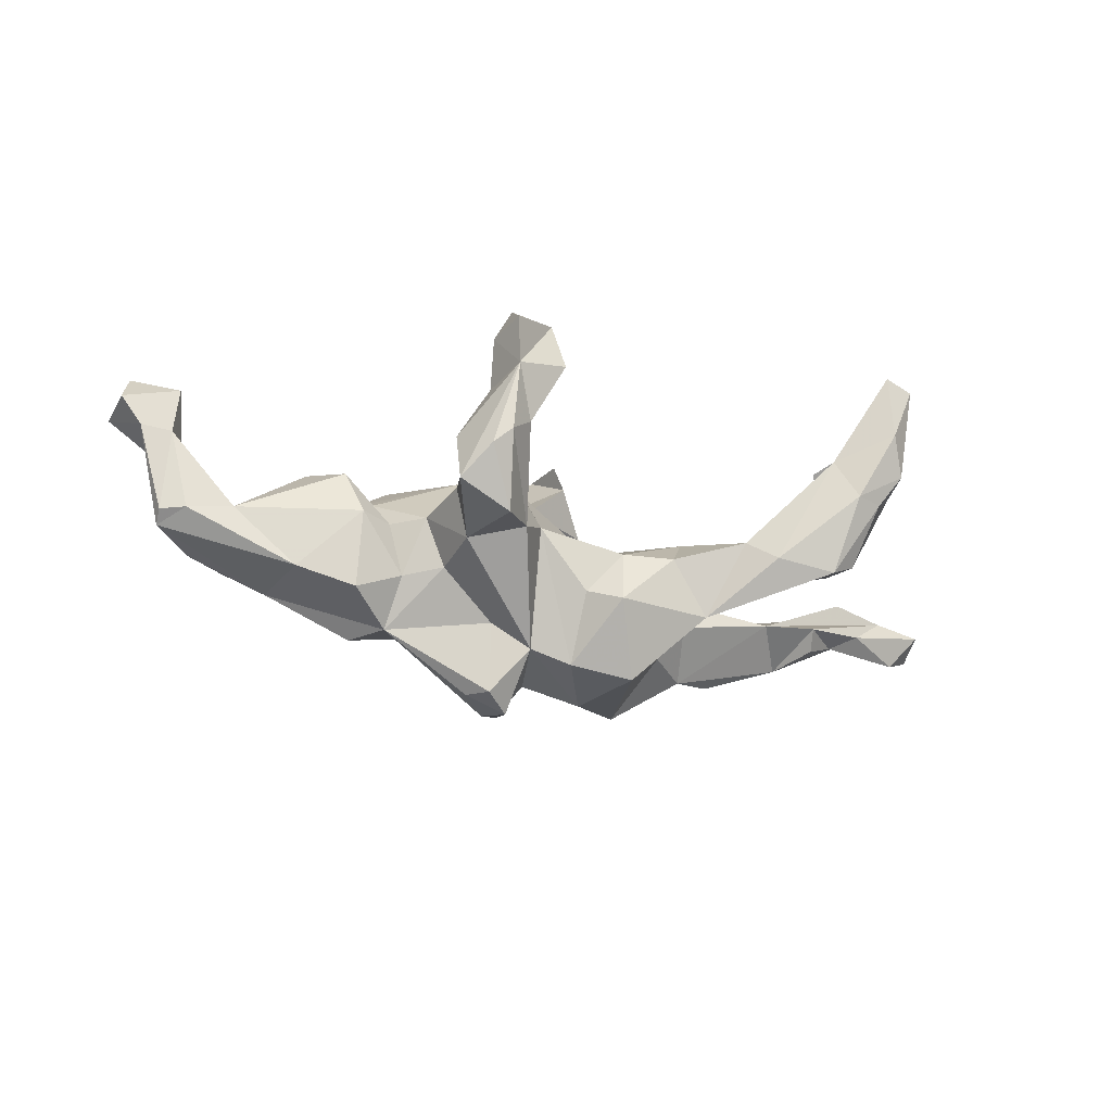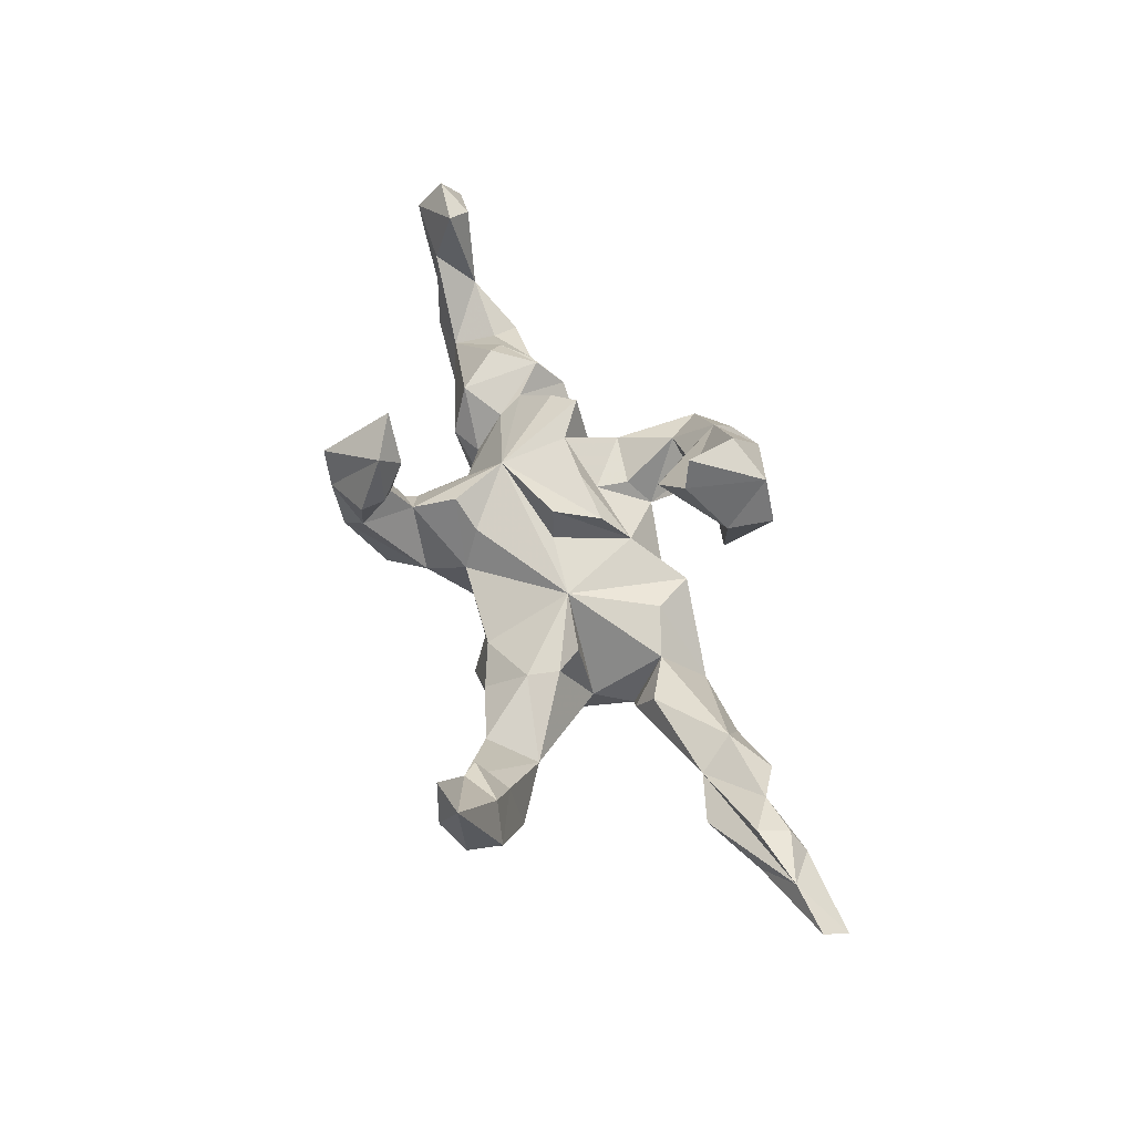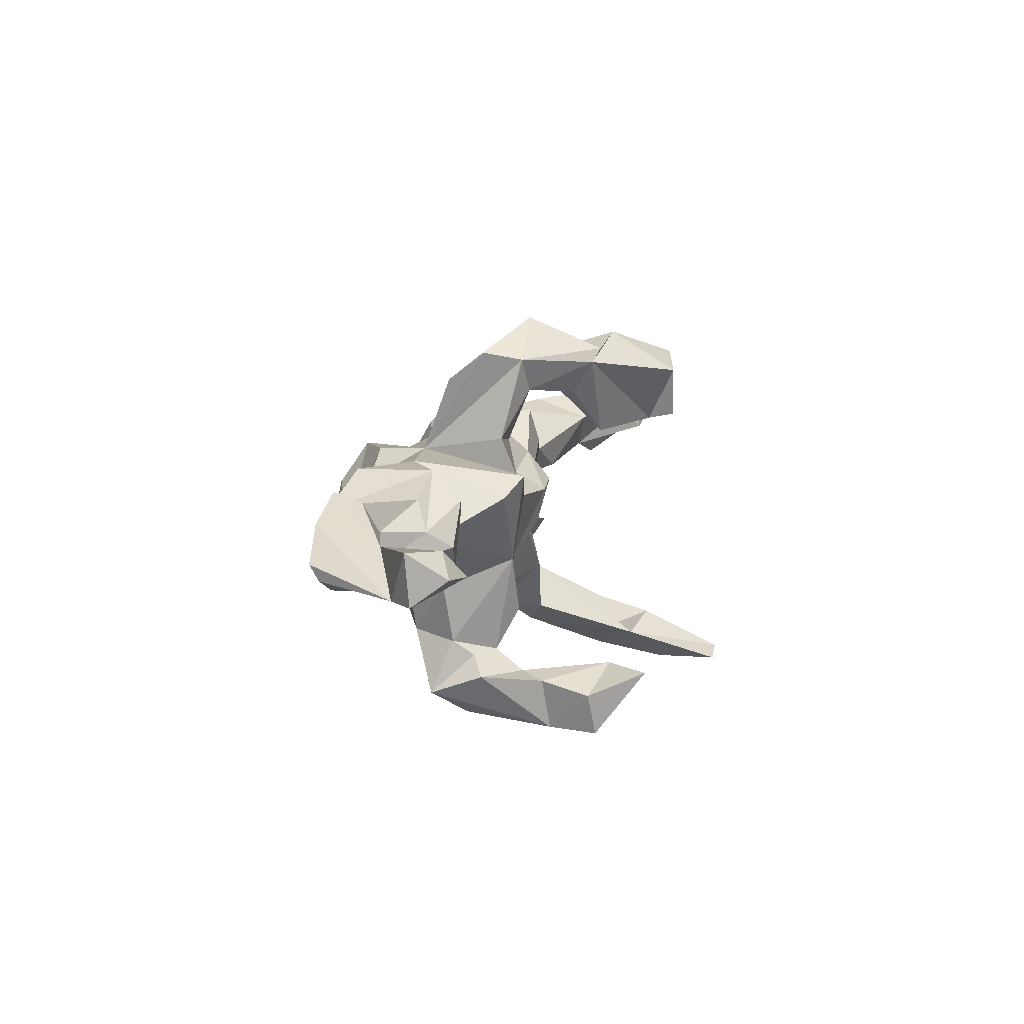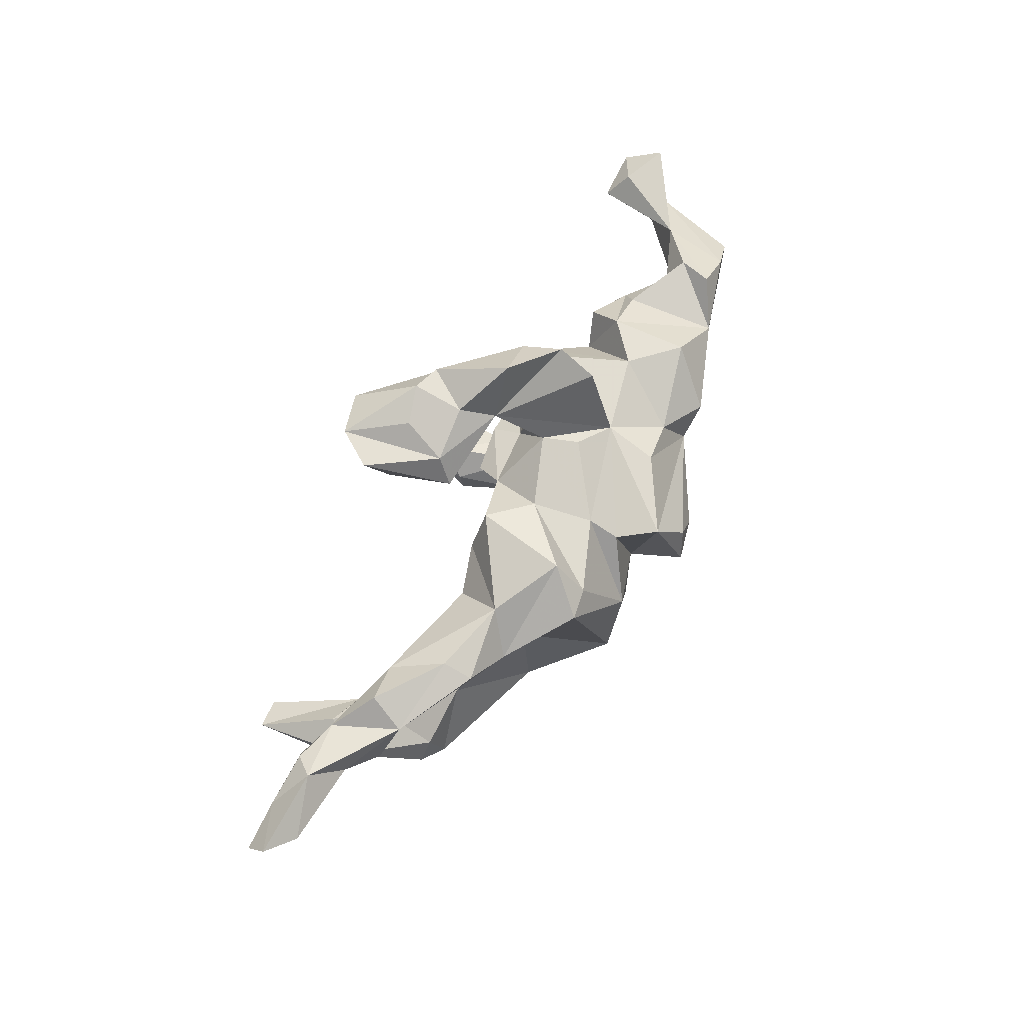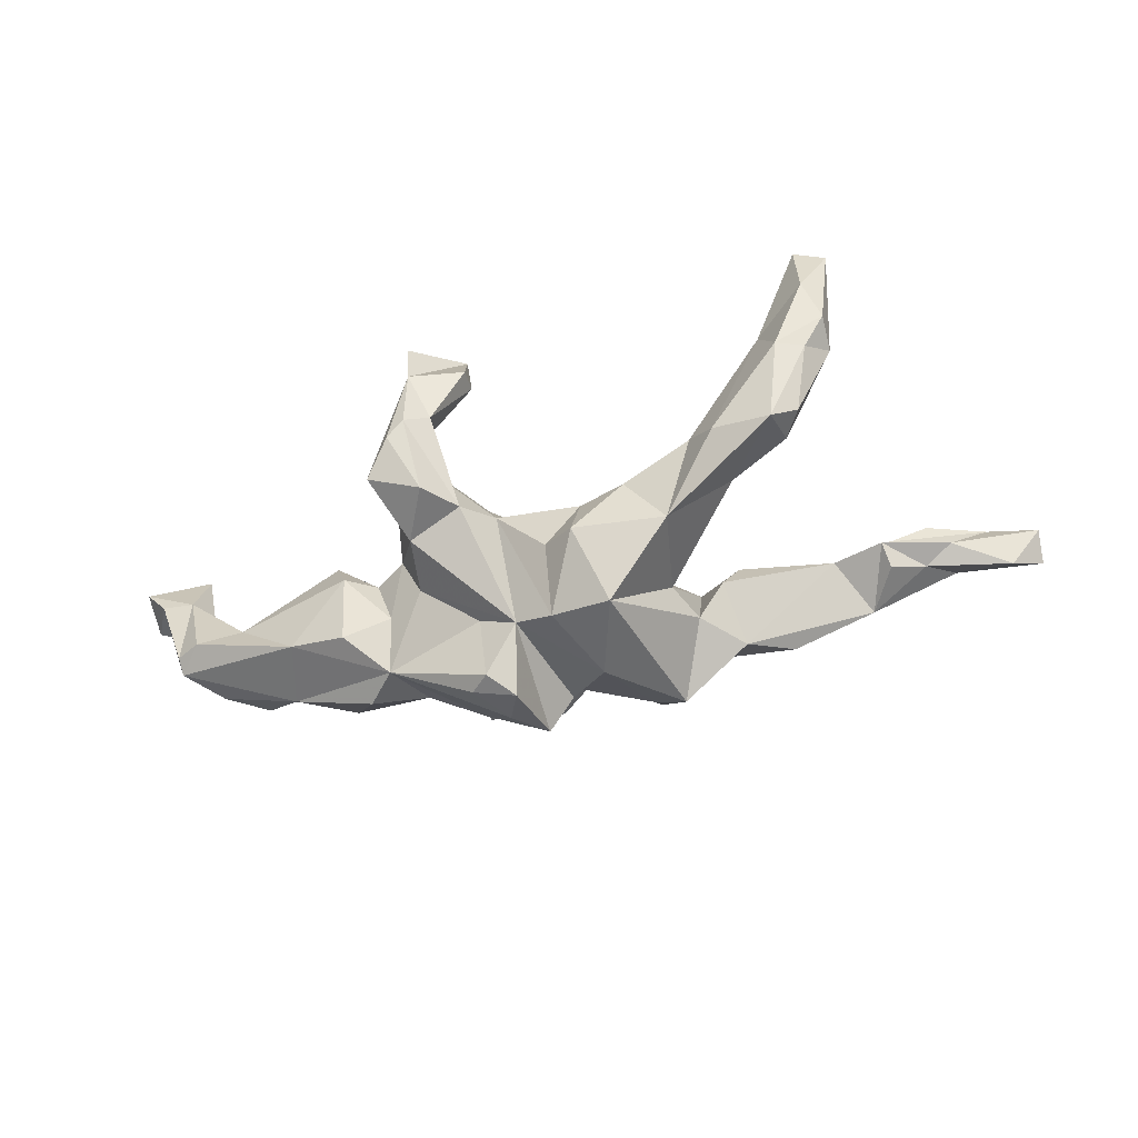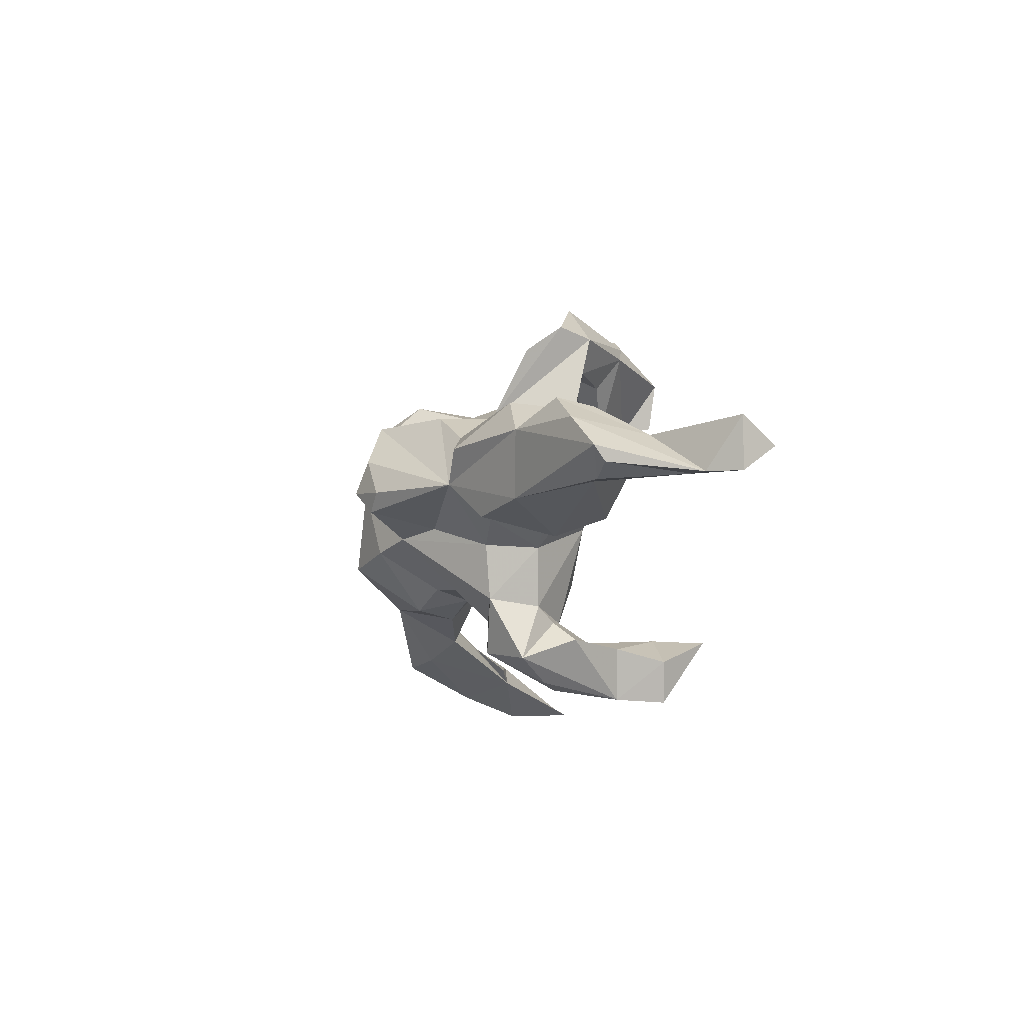
<metadata>
{"format":"obj","ext":"obj","renderer":"f3d","projection":"perspective","resolution":1024,"background":"white","views":[{"elev":-28.2,"azim":-18.1,"up":"+Z"},{"elev":54.3,"azim":73.4,"up":"+Z"},{"elev":6.3,"azim":-68.5,"up":"+Y"},{"elev":71.4,"azim":121.7,"up":"+Y"},{"elev":-55.2,"azim":16.2,"up":"+Z"},{"elev":-9.7,"azim":-105.6,"up":"+Y"}]}
</metadata>
<code>
v 0.8666 0.1793 0.05072
v 0.7751 0.1654 0.06281
v 0.8611 0.2296 0.01537
v 0.7049 0.2146 0.02635
v 0.707 0.1328 0.008824
v 0.8074 0.191 -0.01628
v 0.654 0.1549 -0.0141
v 0.6806 0.1908 0.06315
v 0.6701 0.1347 0.07525
v 0.5865 0.08114 -0.01413
v 0.5445 0.1929 -0.06442
v 0.5933 0.1139 -0.04815
v 0.5228 0.2198 0.002125
v 0.6002 0.1773 0.04781
v 0.5046 -0.261 -0.06346
v 0.5388 -0.3195 0.04122
v 0.4503 0.1657 0.01814
v 0.5776 -0.2757 0.07884
v 0.4659 -0.2333 0.0563
v 0.4727 -0.2121 -0.06584
v 0.495 0.1037 -0.01105
v 0.5797 -0.3367 0.09793
v 0.4911 -0.3394 0.04267
v 0.3986 0.2061 -0.07097
v 0.3635 -0.1534 -0.0635
v 0.5276 -0.2698 0.1402
v 0.4592 -0.2792 -0.08887
v 0.6067 -0.3515 0.2772
v 0.5547 -0.3737 0.1634
v 0.3158 0.1363 -0.1472
v 0.4594 -0.3078 0.1254
v 0.3552 -0.2714 -0.07166
v 0.394 0.1891 -0.1245
v 0.551 -0.3701 0.2873
v 0.4283 -0.2816 0.1071
v 0.2596 0.1948 -0.09348
v 0.3264 0.06985 -0.0111
v 0.3088 -0.2348 -0.03056
v 0.249 -0.1791 -0.1642
v 0.1908 0.1721 -0.2249
v 0.2471 0.06234 -0.1383
v 0.2972 0.04704 -0.07078
v 0.1288 -0.1145 -0.2762
v 0.216 -0.007206 -0.128
v 0.1346 0.2246 -0.1512
v 0.2454 0.1101 -0.01065
v 0.1349 0.1683 -0.2113
v 0.07768 0.03314 -0.2716
v 0.2196 -0.07252 -0.01552
v 0.2212 -0.1338 -0.00014
v 0.1804 -0.2026 -0.0689
v 0.2051 -0.03327 0.01604
v 0.08446 -0.1988 -0.1595
v 0.1601 0.1344 0.02104
v 0.02093 -0.09581 -0.2539
v 0.09504 -0.1736 -0.0587
v 0.003168 0.1502 -0.1492
v 0.08334 -0.01661 0.01704
v -0.0487 -0.07769 -0.224
v 0.1838 0.3256 0.2358
v 0.1547 0.2535 0.2035
v 0.04013 0.1816 -0.04531
v 0.1136 0.201 0.01818
v -0.002546 0.1226 -0.2049
v 0.1148 0.2677 0.09504
v -0.04986 0.1359 -0.2687
v 0.1449 0.3207 0.3041
v 0.02826 -0.1625 -0.1371
v -0.07021 0.002995 -0.3206
v 0.02002 0.1229 0.05051
v 0.09628 0.316 0.1268
v 0.07555 0.3435 0.2058
v 0.102 0.1894 0.2759
v -0.1468 -0.006795 -0.2971
v -0.06004 -0.1726 -0.03036
v -0.09818 0.06036 -0.3038
v -0.1854 0.1393 -0.08258
v -0.1126 -0.03873 -0.2995
v 0.06433 0.2857 0.3363
v -0.04661 -0.006372 0.09613
v -0.1132 0.1764 -0.05038
v 0.08489 0.1993 0.3298
v -0.1189 -0.06647 -0.1782
v -0.0788 0.1955 0.008595
v 0.001377 0.3349 0.1423
v 0.01133 0.3601 0.2298
v 0.02478 0.1677 0.2004
v -0.0371 0.2928 0.0892
v -0.08937 0.05937 0.1261
v -0.1064 -0.2379 -0.06923
v -0.0971 0.3884 0.09898
v -0.0971 0.0931 0.07042
v -0.1738 0.1363 -0.1809
v -0.04587 0.3293 0.2244
v -0.06631 0.3035 0.2148
v -0.076 0.2697 0.07788
v -0.03599 -0.009437 0.03131
v -0.1363 0.2521 0.1134
v -0.102 0.1549 0.05794
v -0.1566 -0.3037 -0.08394
v -0.04797 0.2454 0.1713
v -0.08462 -0.1428 0.04442
v -0.2615 0.08191 -0.1633
v -0.000475 0.07184 0.1036
v -0.1827 -0.06567 0.09704
v -0.1789 0.3101 0.1147
v -0.206 -0.207 -0.09204
v -0.2194 -0.1084 -0.1034
v -0.07173 -0.3506 0.1984
v -0.2508 -0.3199 -0.04177
v -0.1299 -0.1685 0.09025
v -0.1602 -0.2438 0.05553
v -0.07274 -0.3077 0.2085
v -0.2052 -0.361 0.01377
v -0.1335 -0.3433 0.07733
v -0.1666 -0.3864 0.1675
v -0.1022 -0.2664 0.2643
v -0.1727 -0.372 0.0412
v -0.2095 0.2724 -0.0206
v -0.1665 -0.281 0.1116
v -0.3019 -0.01441 -0.1952
v -0.1861 0.05725 0.1225
v -0.2064 0.3232 0.04751
v -0.2301 -0.2214 -0.005383
v -0.1924 0.1623 0.07887
v -0.2105 -0.2492 0.02968
v -0.3542 0.04091 -0.1989
v -0.2568 -0.1155 -0.0133
v -0.1928 -0.2931 0.161
v -0.08446 -0.3082 0.3075
v -0.2867 -0.07086 -0.1123
v -0.371 -0.08224 -0.1518
v -0.2495 -0.2832 0.0601
v -0.1714 -0.3904 0.2601
v -0.1489 -0.2728 0.35
v -0.194 -0.3152 0.2532
v -0.2486 0.09882 0.1459
v -0.4146 0.118 -0.1115
v -0.3705 -0.1116 -0.01523
v -0.291 0.06162 0.1247
v -0.3148 -0.0793 -0.01756
v -0.3294 0.1273 -0.03868
v -0.3581 0.0189 0.06492
v -0.3959 0.1173 0.0272
v -0.3369 -0.02646 0.04511
v -0.477 -0.06615 -0.1197
v -0.4003 -0.08035 0.07129
v -0.4093 0.06724 0.08776
v -0.5095 0.0488 -0.128
v -0.5911 -0.05145 -0.0139
v -0.4585 -0.01079 0.09422
v -0.6548 0.04442 -0.07382
v -0.4726 0.07254 0.0329
v -0.497 0.01867 0.05958
v -0.5826 0.09235 -0.07655
v -0.5713 0.0249 0.00551
v -0.5984 0.0767 -0.01407
v -0.6751 -0.06349 -0.03542
v -0.6771 0.01518 0.05668
v -0.7181 -0.01508 -0.05438
v -0.7112 -0.05327 0.1178
v -0.7188 -0.0424 -0.03578
v -0.7681 -0.05956 0.1186
v -0.7005 -0.02348 0.2232
v -0.807 -0.0626 0.1688
v -0.7362 0.02152 0.1948
v -0.8183 0.02707 0.1649
v -0.7921 -0.01674 0.2307
f 35 31 26
f 28 26 31
f 32 38 39
f 51 39 38
f 133 120 126
f 112 126 120
f 110 133 126
f 129 120 133
f 107 90 100
f 118 100 90
f 110 124 107
f 128 107 124
f 126 124 110
f 112 124 126
f 116 133 110
f 110 107 100
f 114 110 100
f 26 28 18
f 22 18 28
f 19 26 18
f 34 28 31
f 20 19 18
f 15 20 18
f 25 19 20
f 27 25 20
f 35 26 19
f 31 35 19
f 25 31 19
f 130 113 117
f 120 117 113
f 135 130 117
f 109 113 130
f 136 135 117
f 134 130 135
f 129 136 117
f 134 135 136
f 16 15 18
f 27 20 15
f 16 27 15
f 38 31 25
f 50 38 25
f 32 31 38
f 39 25 27
f 32 39 27
f 50 51 38
f 53 39 51
f 16 18 22
f 29 22 28
f 29 34 31
f 29 28 34
f 118 114 100
f 116 110 114
f 116 114 118
f 115 118 90
f 129 133 116
f 112 115 90
f 116 118 115
f 109 116 115
f 116 134 136
f 129 116 136
f 130 134 116
f 113 109 115
f 130 116 109
f 31 23 29
f 22 29 23
f 44 25 39
f 59 107 108
f 128 108 107
f 59 90 107
f 75 90 59
f 68 55 53
f 43 53 55
f 56 68 53
f 75 55 68
f 39 53 43
f 44 39 43
f 112 90 75
f 51 56 53
f 75 68 56
f 105 124 112
f 105 112 111
f 75 111 112
f 102 111 75
f 50 56 51
f 58 56 50
f 49 50 25
f 70 63 62
f 45 62 63
f 84 70 62
f 58 63 70
f 97 58 70
f 36 63 54
f 58 54 63
f 46 36 54
f 45 63 36
f 58 46 54
f 17 36 46
f 119 88 77
f 84 77 88
f 77 123 119
f 88 119 123
f 106 123 77
f 87 95 101
f 98 101 95
f 88 71 65
f 60 65 71
f 61 88 65
f 85 71 88
f 86 71 85
f 91 85 88
f 84 88 96
f 101 96 88
f 106 98 95
f 96 101 98
f 94 85 91
f 94 106 95
f 125 98 106
f 91 123 106
f 91 88 123
f 71 67 60
f 61 60 67
f 82 67 79
f 86 79 67
f 65 60 61
f 86 67 72
f 71 72 67
f 71 86 72
f 95 79 86
f 94 95 86
f 73 79 95
f 85 94 86
f 106 94 91
f 24 36 17
f 36 33 30
f 11 30 33
f 24 33 36
f 11 33 24
f 13 24 17
f 11 24 13
f 87 61 73
f 67 73 61
f 95 87 73
f 88 61 87
f 14 13 17
f 14 17 21
f 37 21 17
f 7 12 11
f 10 11 12
f 11 14 4
f 8 4 14
f 7 11 4
f 13 14 11
f 6 7 4
f 10 12 7
f 5 7 6
f 1 5 6
f 10 7 5
f 9 14 21
f 14 9 8
f 2 8 9
f 2 9 21
f 10 2 21
f 3 1 6
f 2 5 1
f 3 2 1
f 10 5 2
f 21 30 11
f 167 163 165
f 161 165 163
f 162 161 163
f 146 139 150
f 147 150 139
f 132 139 146
f 132 131 139
f 141 139 131
f 121 131 132
f 131 121 108
f 83 108 121
f 128 131 108
f 78 83 121
f 55 48 43
f 40 43 48
f 59 48 55
f 167 165 168
f 164 168 165
f 164 165 161
f 154 150 151
f 147 151 150
f 148 151 147
f 141 147 139
f 147 141 145
f 128 145 141
f 148 147 145
f 131 128 141
f 105 145 128
f 124 105 128
f 41 44 43
f 143 145 105
f 102 105 111
f 102 58 105
f 97 105 58
f 75 58 102
f 49 25 44
f 78 59 83
f 108 83 59
f 49 58 50
f 58 49 52
f 44 52 49
f 44 58 52
f 47 62 45
f 84 81 77
f 57 77 81
f 3 6 4
f 101 88 87
f 84 96 98
f 99 84 98
f 125 106 77
f 82 73 67
f 73 82 79
f 121 132 146
f 75 59 55
f 75 56 58
f 105 122 137
f 77 137 122
f 122 92 125
f 99 125 92
f 77 122 125
f 89 92 122
f 70 92 89
f 84 99 92
f 98 125 99
f 70 84 92
f 104 70 89
f 80 70 104
f 122 104 89
f 37 17 46
f 42 30 21
f 10 21 11
f 42 21 37
f 159 155 152
f 149 152 155
f 157 155 159
f 157 149 155
f 163 159 152
f 93 121 103
f 127 103 121
f 138 142 103
f 77 103 142
f 127 138 103
f 144 142 138
f 40 30 41
f 42 41 30
f 46 41 42
f 142 137 77
f 140 137 142
f 143 140 142
f 105 137 140
f 43 40 41
f 45 30 40
f 77 57 64
f 48 64 57
f 66 77 64
f 62 57 84
f 81 84 57
f 144 143 142
f 105 140 143
f 148 143 144
f 59 66 64
f 93 77 66
f 121 93 66
f 103 77 93
f 149 144 138
f 127 149 138
f 153 144 149
f 154 144 153
f 157 153 149
f 76 121 66
f 159 163 167
f 166 159 167
f 150 159 161
f 164 161 159
f 154 156 150
f 159 150 156
f 153 156 154
f 64 48 59
f 166 167 168
f 166 164 159
f 168 164 166
f 148 154 151
f 143 148 145
f 46 44 41
f 105 97 80
f 70 80 97
f 104 105 80
f 58 44 46
f 104 122 105
f 162 160 158
f 146 158 160
f 161 162 158
f 163 160 162
f 149 146 160
f 150 158 146
f 121 146 149
f 78 121 74
f 76 74 121
f 69 78 74
f 59 78 69
f 76 69 74
f 150 161 158
f 66 59 69
f 115 112 120
f 47 57 62
f 45 36 30
f 47 45 40
f 48 47 40
f 48 57 47
f 4 2 3
f 8 2 4
f 117 120 129
f 113 115 120
f 23 32 27
f 23 31 32
f 16 23 27
f 23 16 22
f 37 46 42
f 163 152 160
f 149 160 152
f 127 121 149
f 66 69 76
f 159 156 157
f 153 157 156
f 154 148 144

</code>
